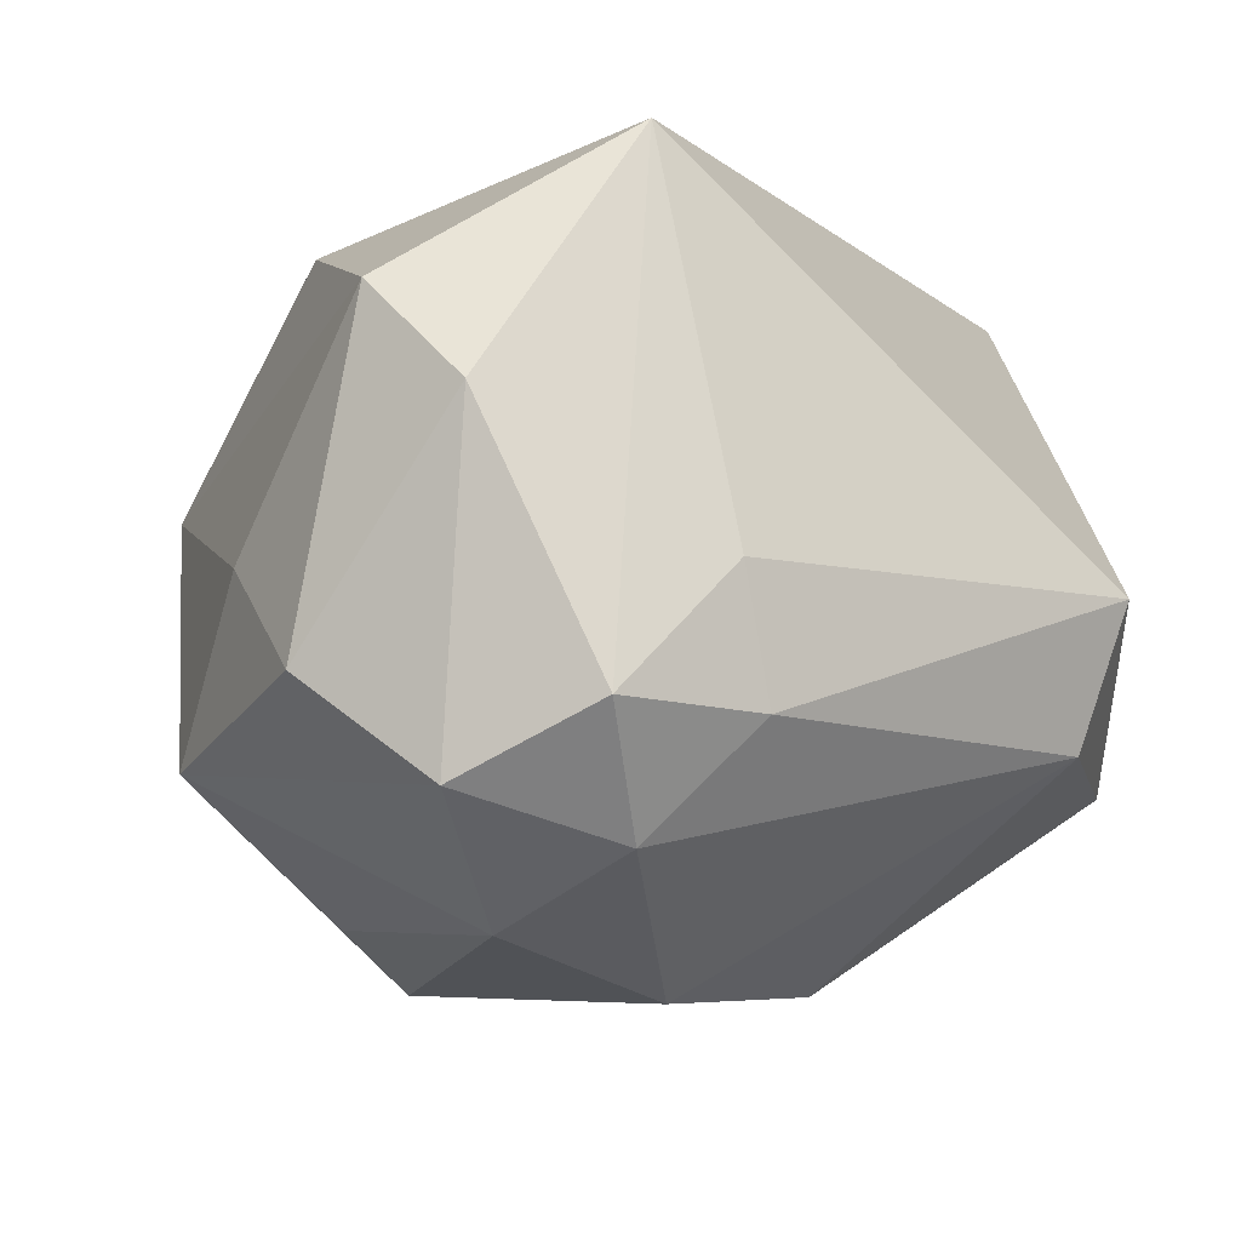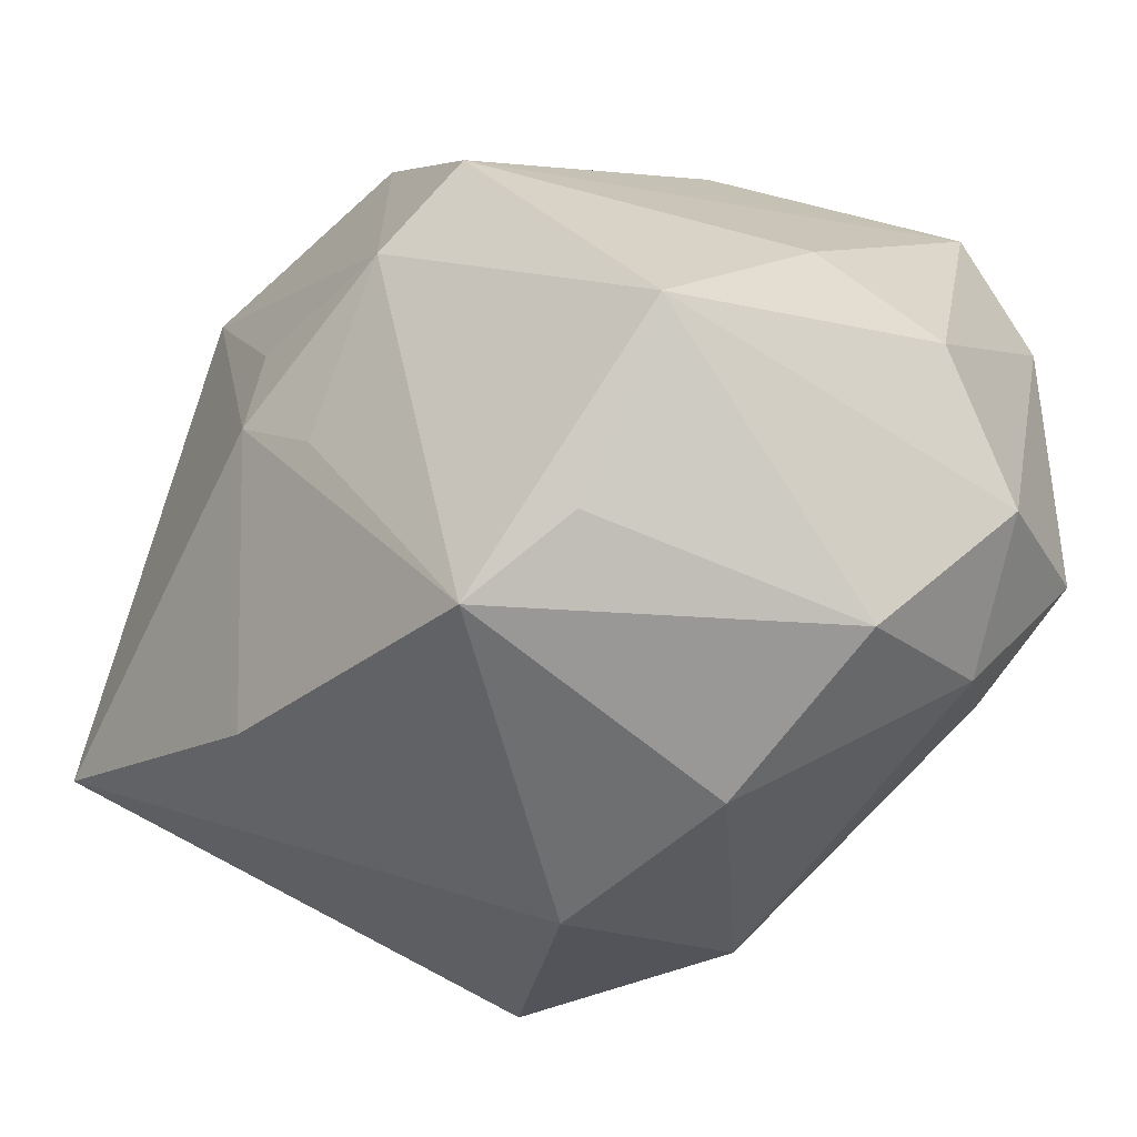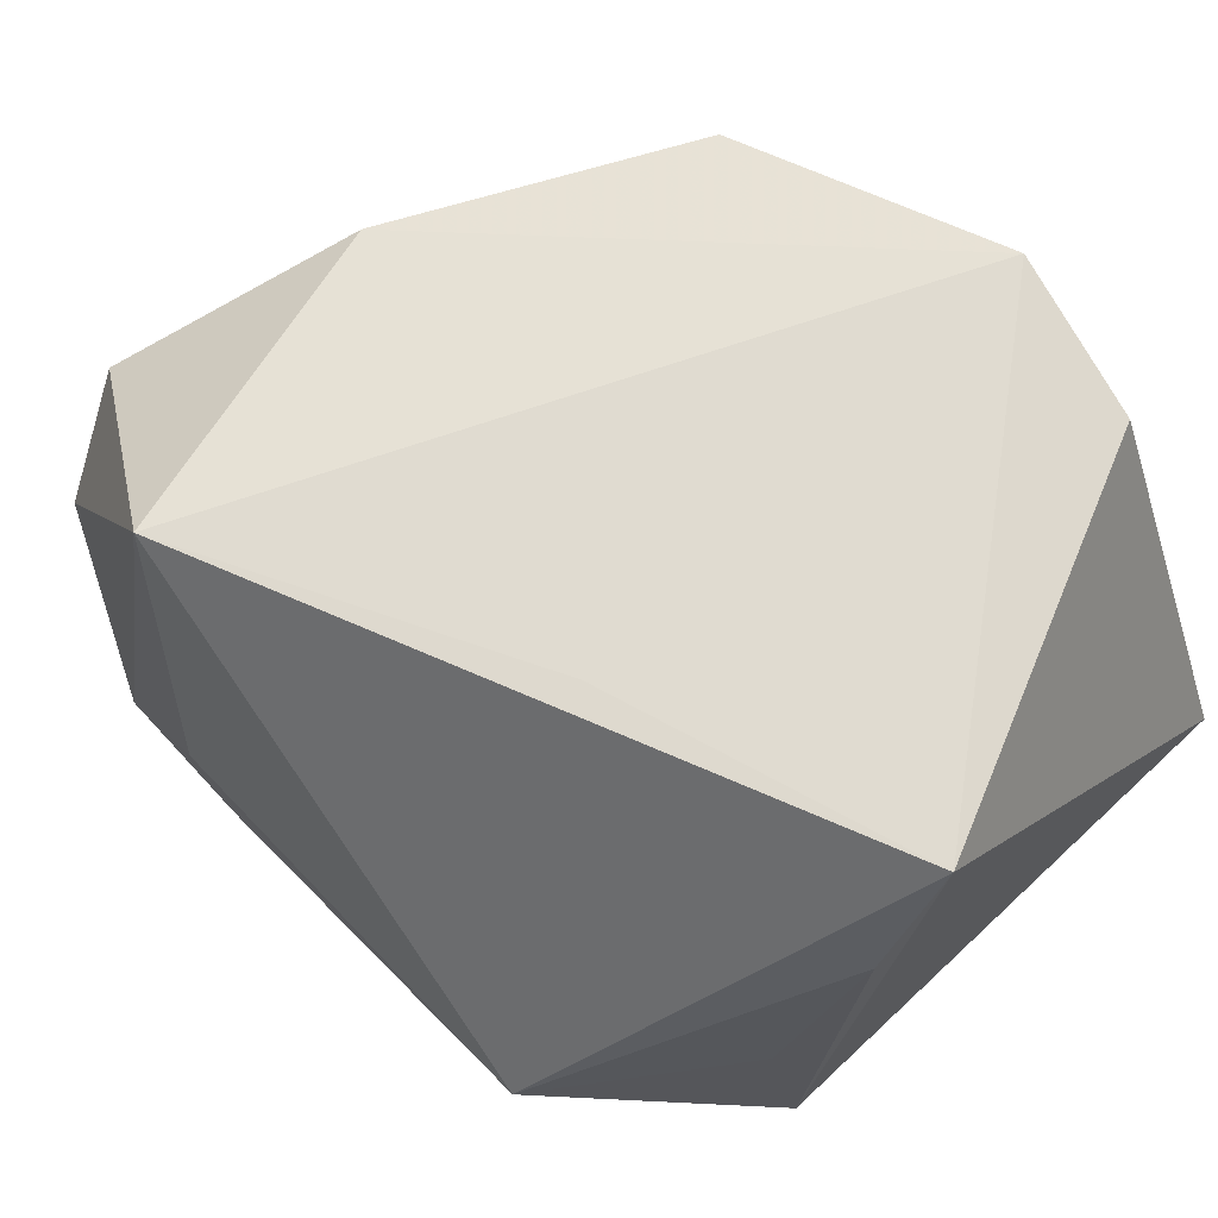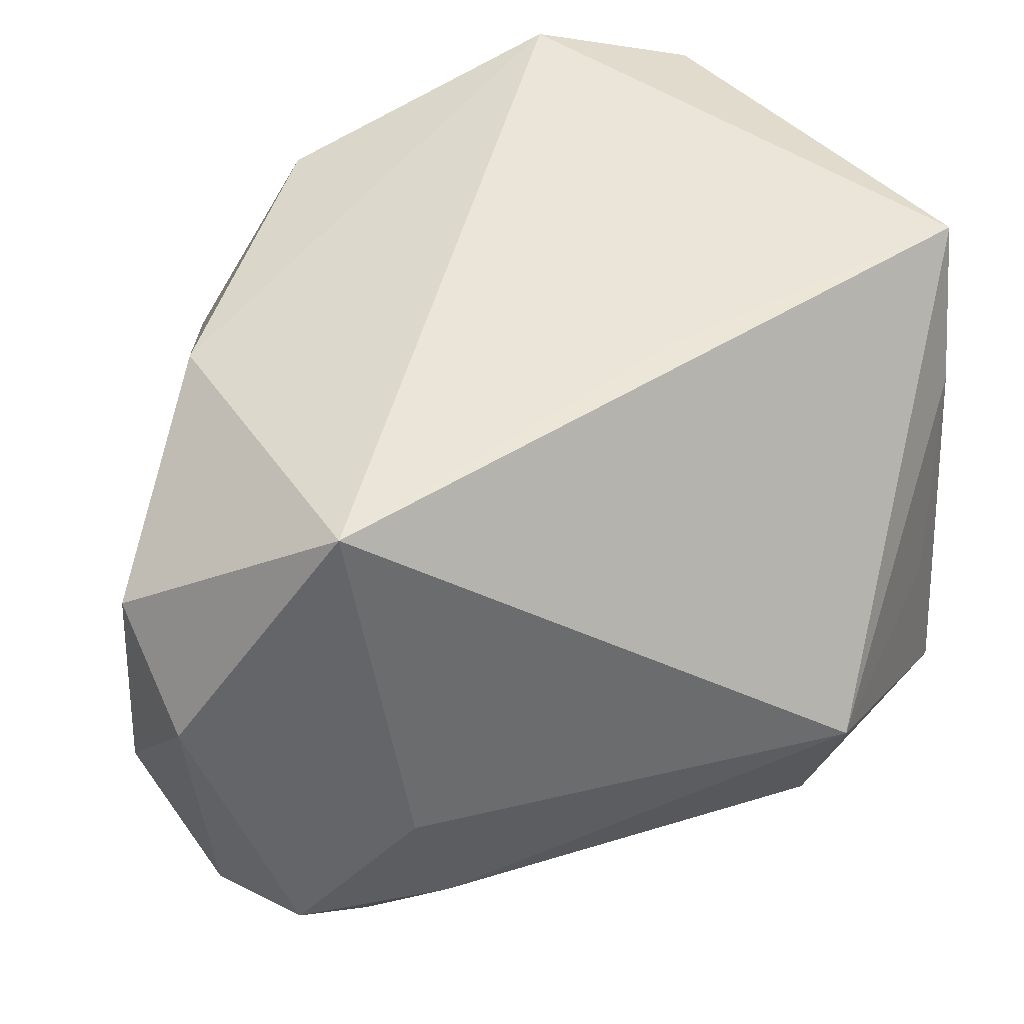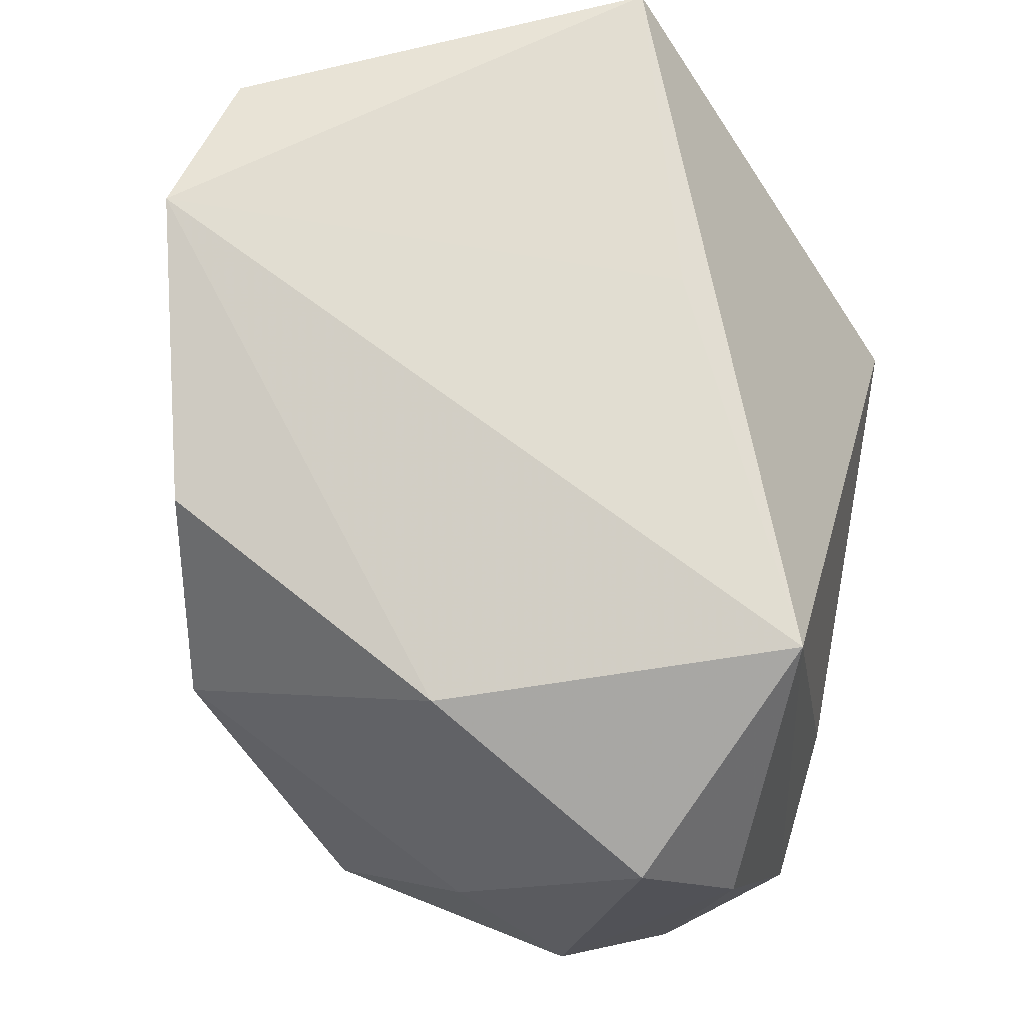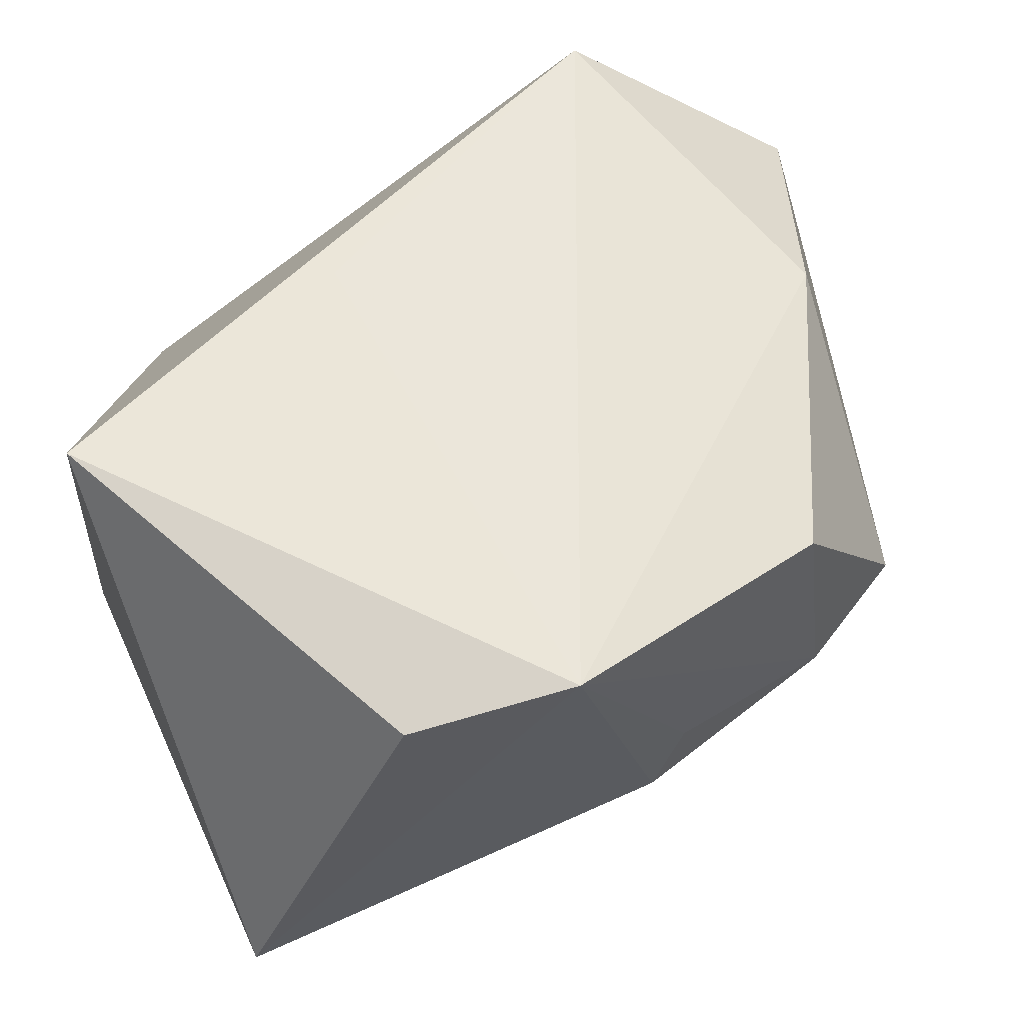
<metadata>
{"format":"obj","ext":"obj","renderer":"f3d","projection":"perspective","resolution":1024,"background":"white","views":[{"elev":-14.6,"azim":142.4,"up":"+Z"},{"elev":-57.5,"azim":63.1,"up":"+Z"},{"elev":69.0,"azim":-132.0,"up":"+Z"},{"elev":44.6,"azim":169.6,"up":"+Z"},{"elev":65.6,"azim":102.2,"up":"+Z"},{"elev":60.8,"azim":-24.1,"up":"+Z"}]}
</metadata>
<code>
v 0.004821 -0.03398 0.006068
v 0.02228 0.02964 0.02722
v -0.02266 -0.03317 0.02921
v 0.0362 0.02306 -0.02511
v 0.02274 -0.01077 -0.03014
v 0.03264 -0.001599 0.02301
v 0.01904 -0.0288 0.02434
v 0.04154 0.002361 -0.005586
v -0.01547 -0.02491 -0.02285
v 0.006554 0.01126 -0.03707
v 0.001893 -0.03407 -0.002982
v 0.01436 0.03343 -0.01883
v 0.0416 0.01972 0.01279
v 0.04312 0.01317 -0.01586
v 0.007364 -0.02932 -0.01012
v 0.02178 0.02702 -0.02861
v 0.01256 -0.01631 -0.0341
v -0.02447 0.03329 -0.003788
v 0.02569 0.01474 -0.03382
v -0.0397 0.003041 0.03172
v -0.0397 0.01458 -0.01576
v -0.0397 -0.03364 -0.006273
v 0.03819 -0.011 -0.01905
v -0.01037 0.01268 0.02978
v 0.03066 -0.02608 0.006509
v 0.02155 -0.02996 0.0007607
v 0.03811 0.02828 0.003301
v -0.007691 -0.03609 0.03172
v 0.01743 0.03418 -0.007591
v 0.02896 0.03355 -0.01941
v -0.03933 0.008853 0.01776
v -0.0223 0.029 -0.01655
v -0.01312 0.005796 -0.03447
v -0.03688 0.01587 -0.001239
f 33 22 21
f 18 21 34
f 32 21 18
f 33 21 32
f 23 4 14
f 6 13 2
f 12 32 18
f 16 32 12
f 30 4 16
f 16 12 30
f 11 17 15
f 9 22 33
f 33 17 9
f 9 11 22
f 17 11 9
f 4 23 19
f 16 4 19
f 14 13 8
f 8 23 14
f 4 30 27
f 27 13 14
f 14 4 27
f 2 13 27
f 27 30 2
f 18 2 29
f 2 30 29
f 29 12 18
f 29 30 12
f 23 8 25
f 25 6 7
f 13 6 25
f 25 8 13
f 23 17 5
f 5 19 23
f 17 19 5
f 10 17 33
f 10 19 17
f 16 19 10
f 33 32 10
f 10 32 16
f 20 2 18
f 20 21 22
f 1 11 26
f 26 25 7
f 26 11 15
f 15 17 26
f 26 17 23
f 23 25 26
f 18 34 31
f 31 20 18
f 31 34 21
f 21 20 31
f 3 20 22
f 28 3 22
f 22 11 28
f 28 11 1
f 28 26 7
f 1 26 28
f 7 6 28
f 28 6 2
f 20 3 28
f 2 20 24
f 24 28 2
f 20 28 24

</code>
